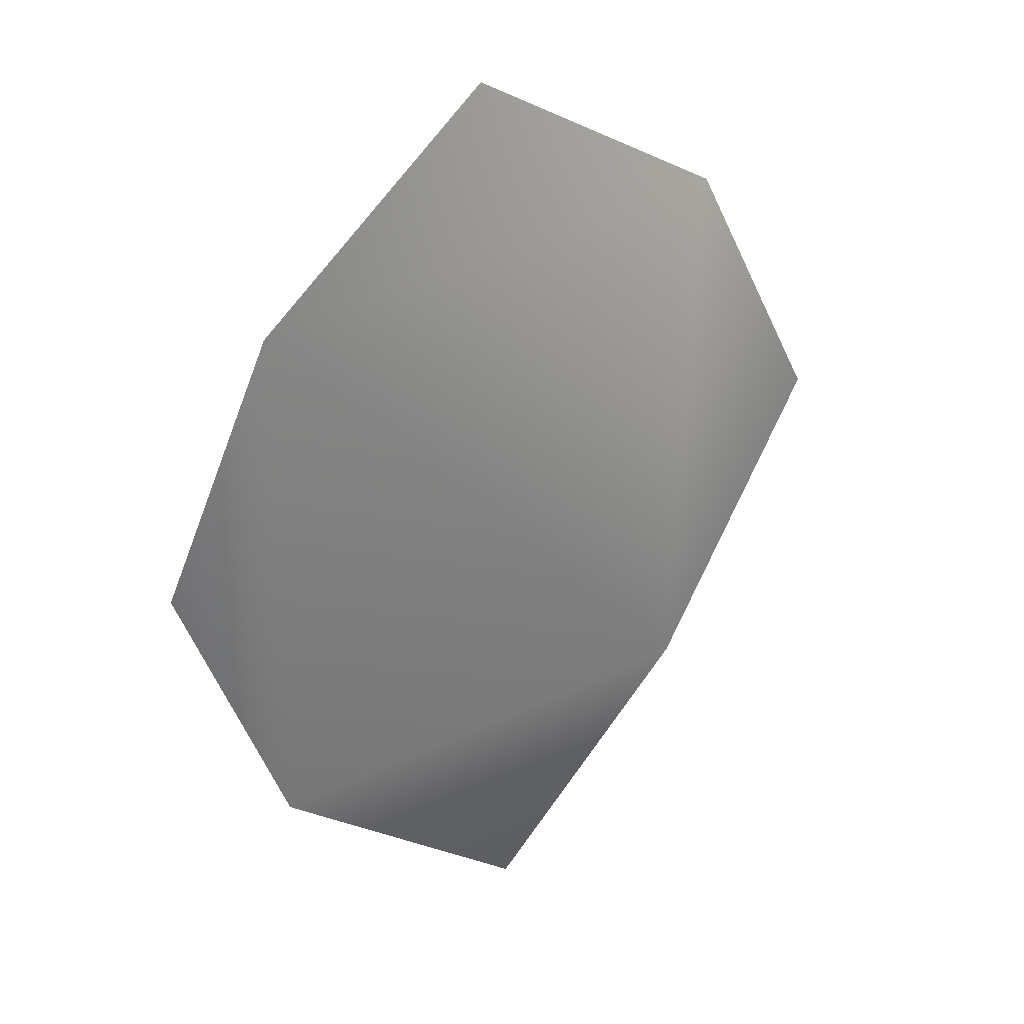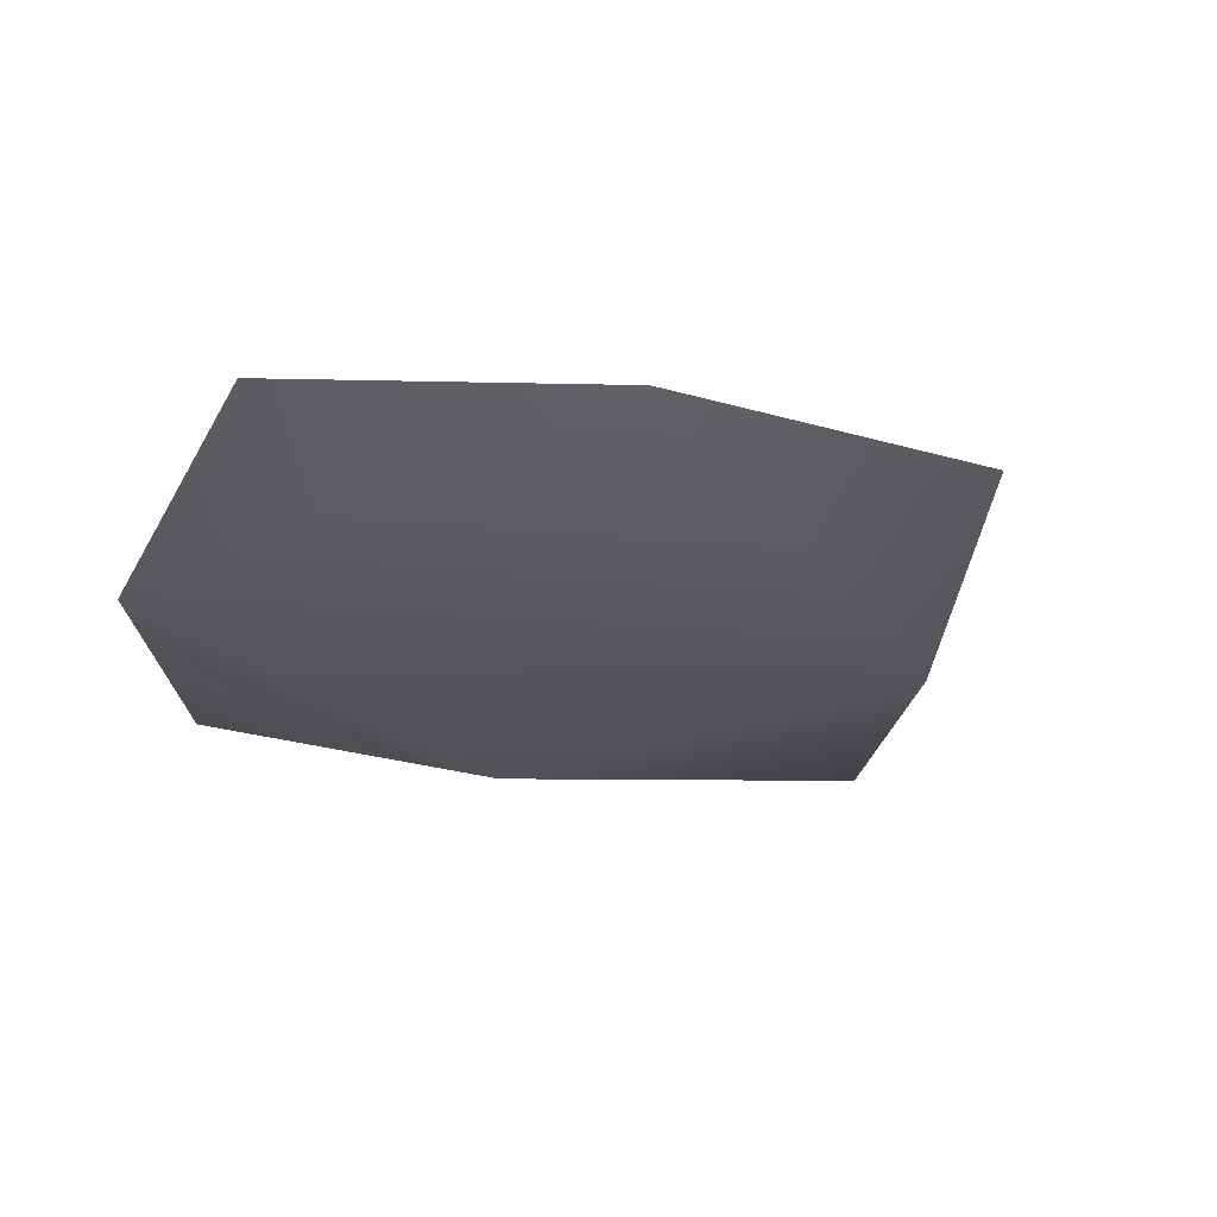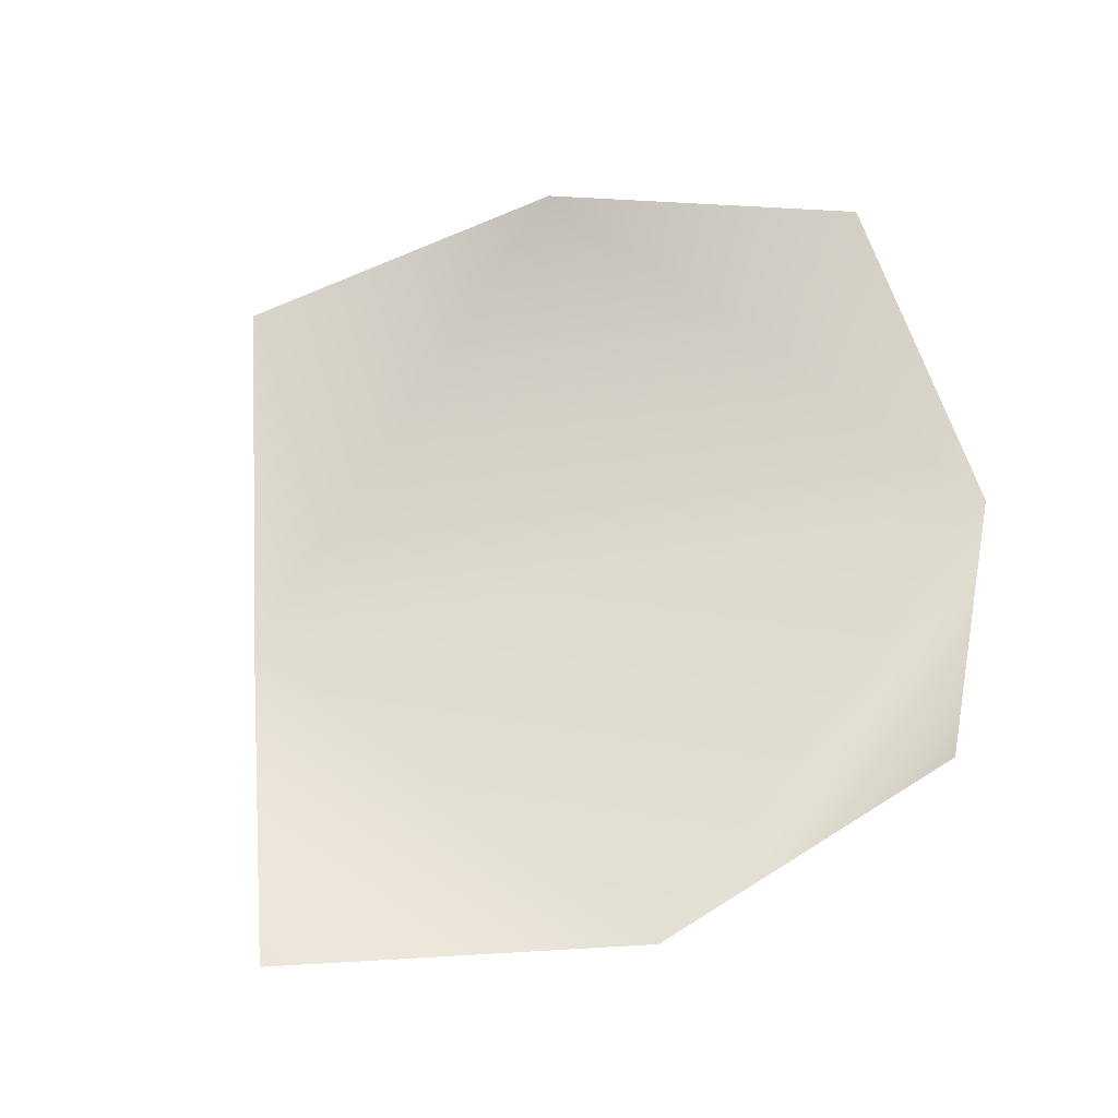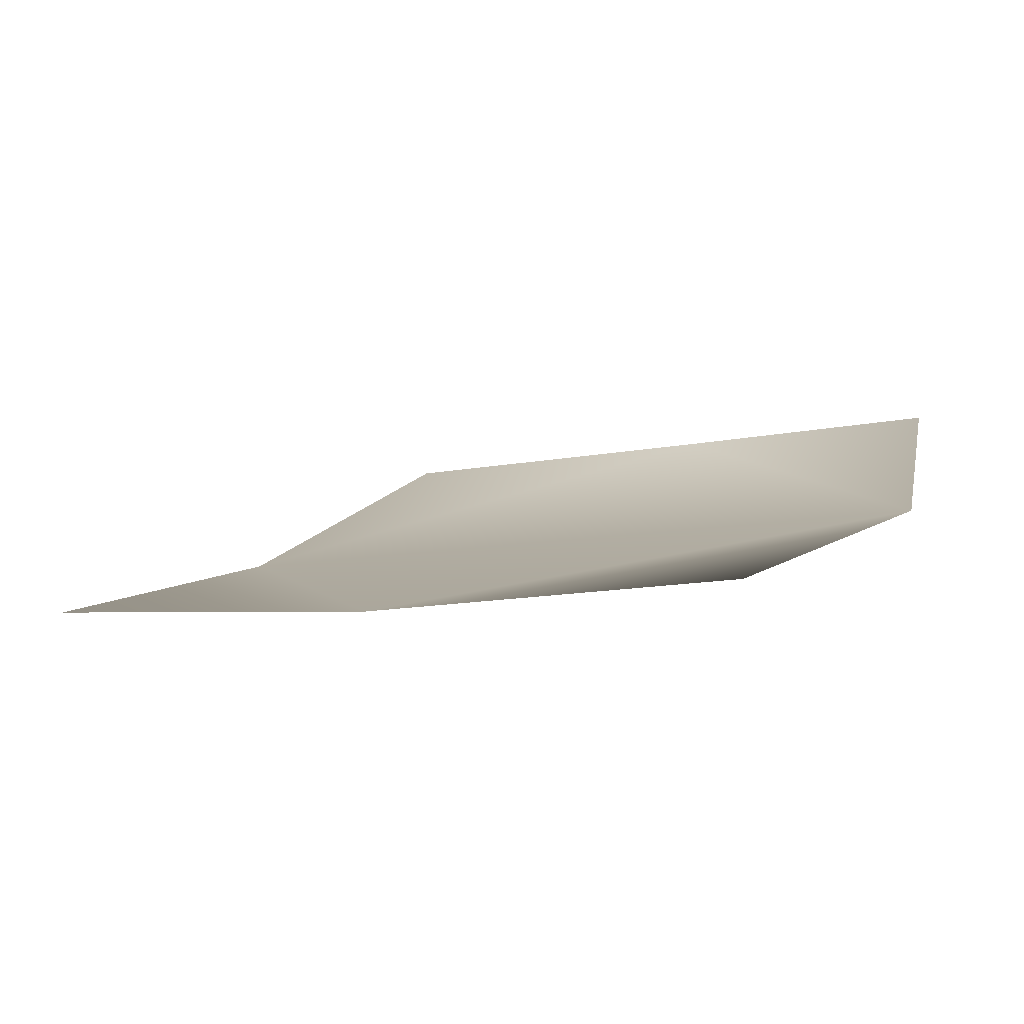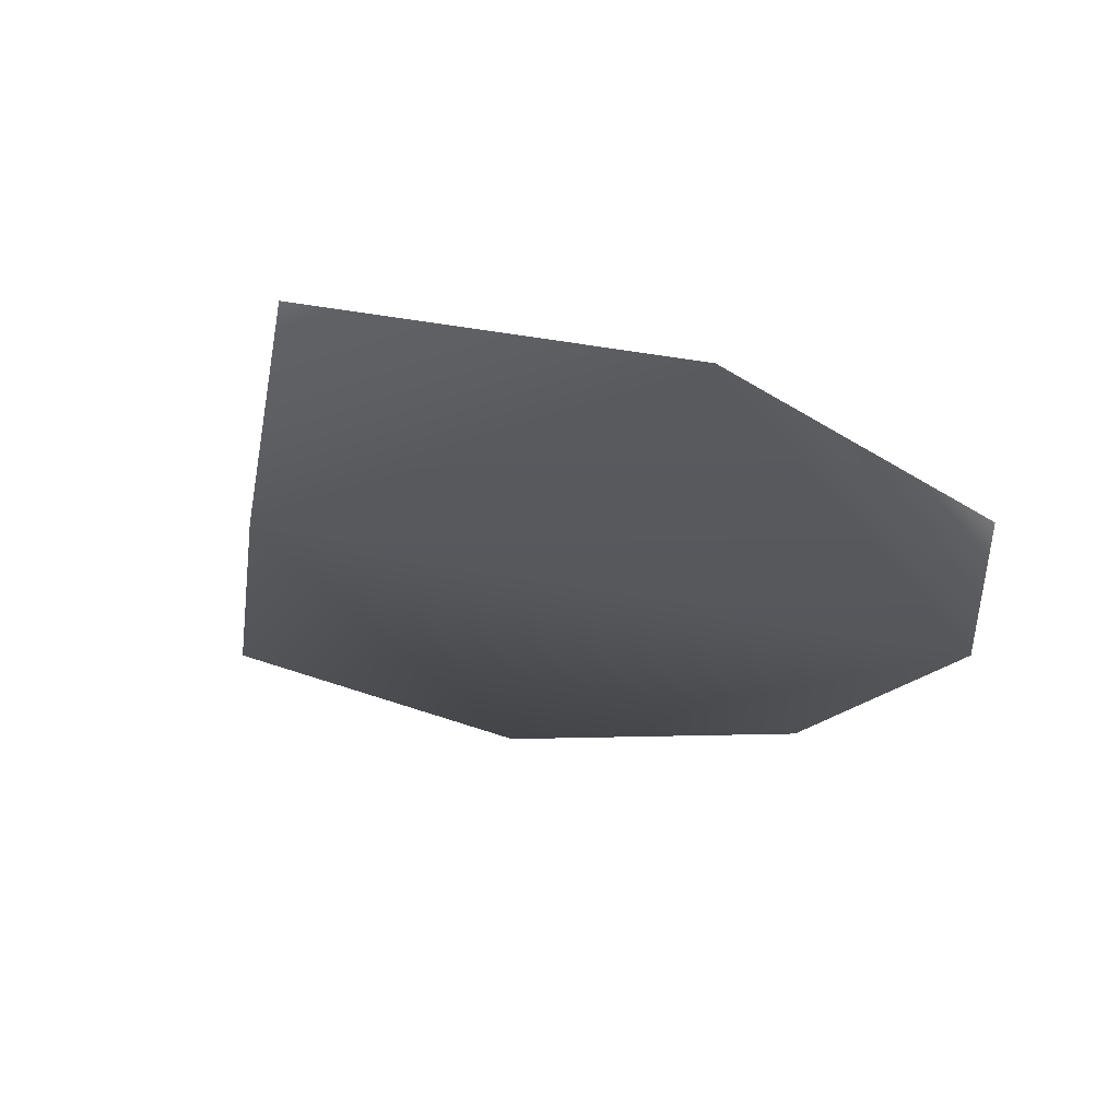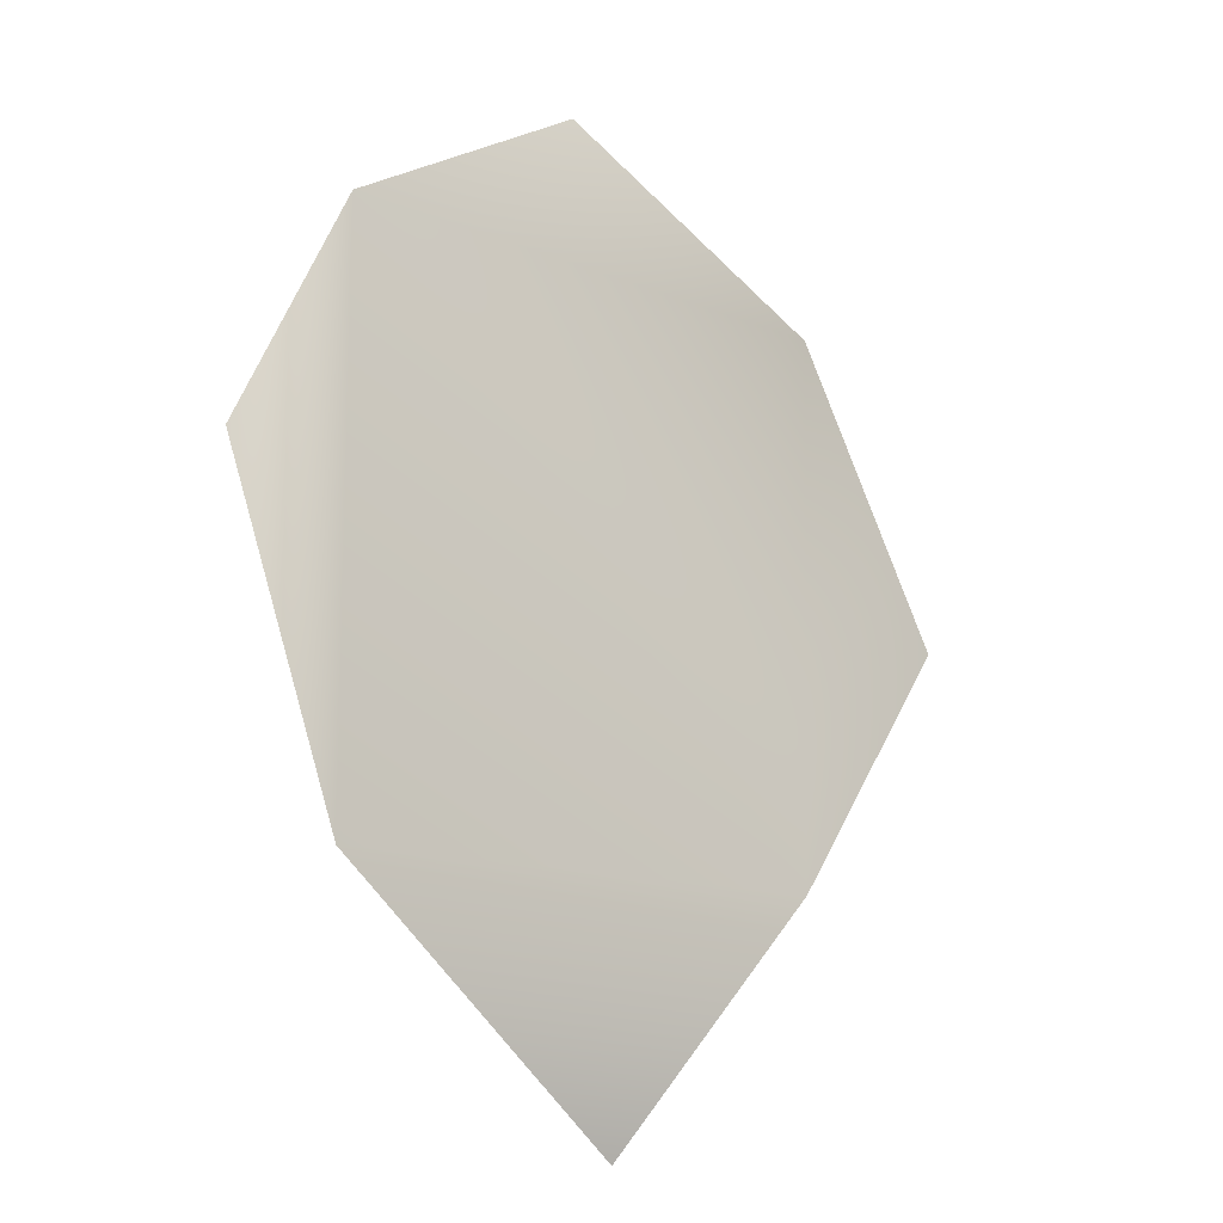
<metadata>
{"format":"obj","ext":"obj","renderer":"f3d","projection":"perspective","resolution":1024,"background":"white","views":[{"elev":45.8,"azim":-25.8,"up":"+Z"},{"elev":-10.1,"azim":40.0,"up":"+Y"},{"elev":53.9,"azim":-136.9,"up":"+Y"},{"elev":-3.7,"azim":-101.4,"up":"+Y"},{"elev":-45.0,"azim":-143.2,"up":"+Y"},{"elev":-3.3,"azim":-29.3,"up":"+Z"}]}
</metadata>
<code>
g HoleCap162
v -1.121e+04 792.9 -8348
v -1.133e+04 797.3 -8262
v -1.145e+04 741.7 -8316
v -1.152e+04 708.6 -8413
v -1.148e+04 695.4 -8563
v -1.136e+04 696.8 -8684
v -1.126e+04 722.5 -8587
v -1.116e+04 779 -8486
f 2 3 1
f 7 1 3
f 1 7 8
f 5 3 4
f 3 5 7
f 6 7 5

</code>
